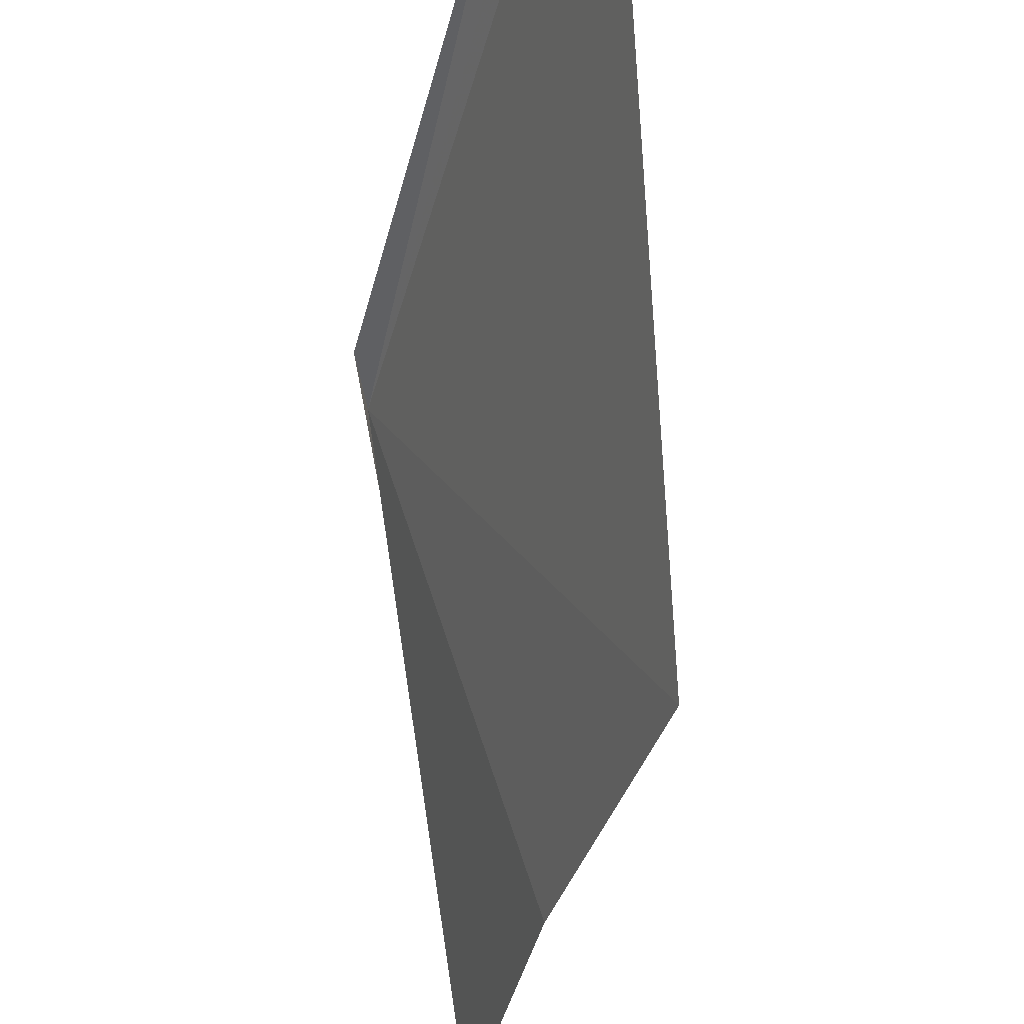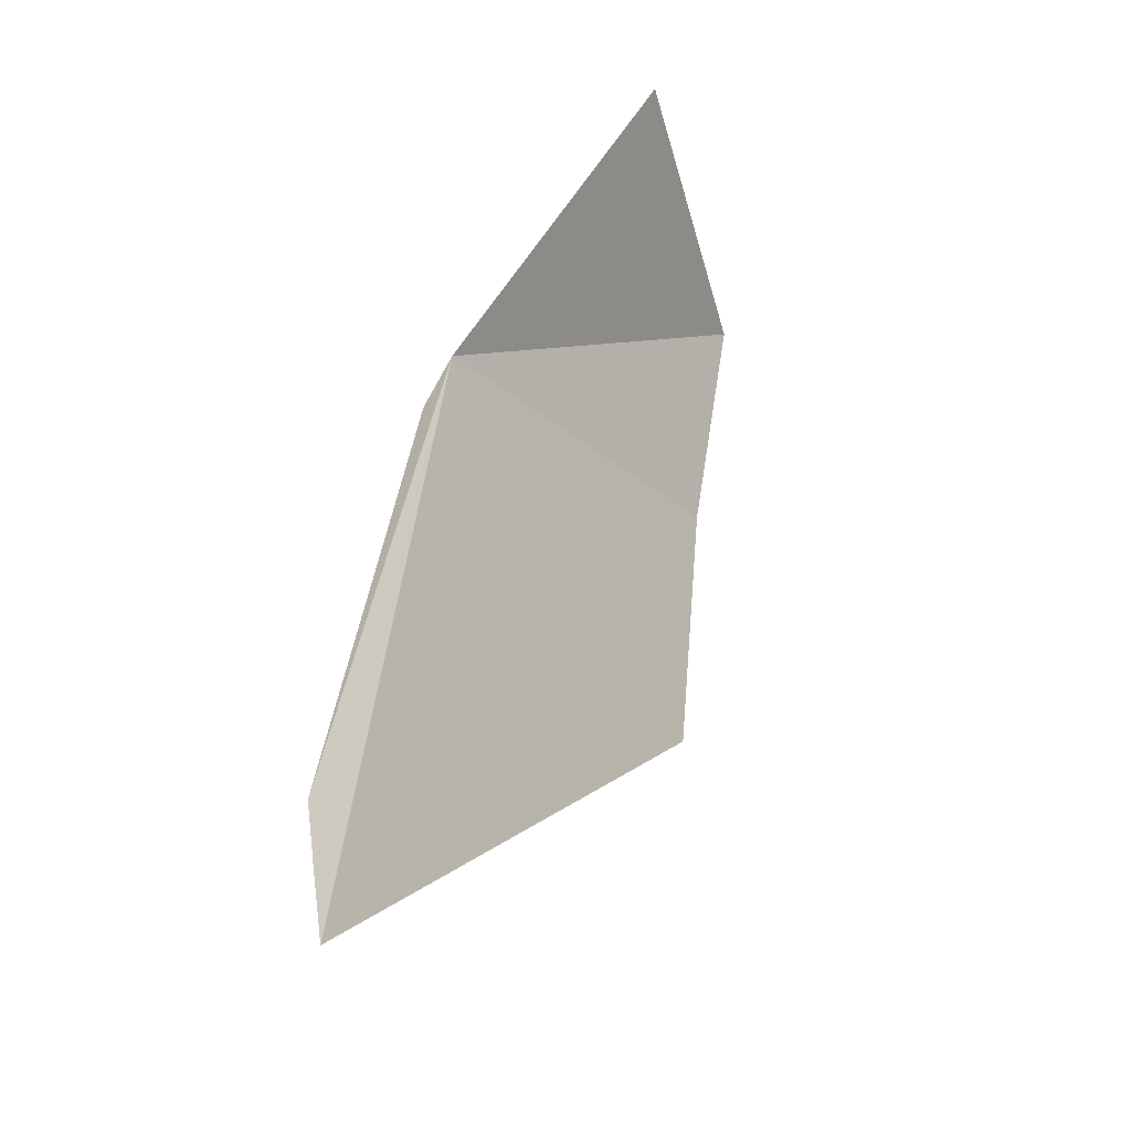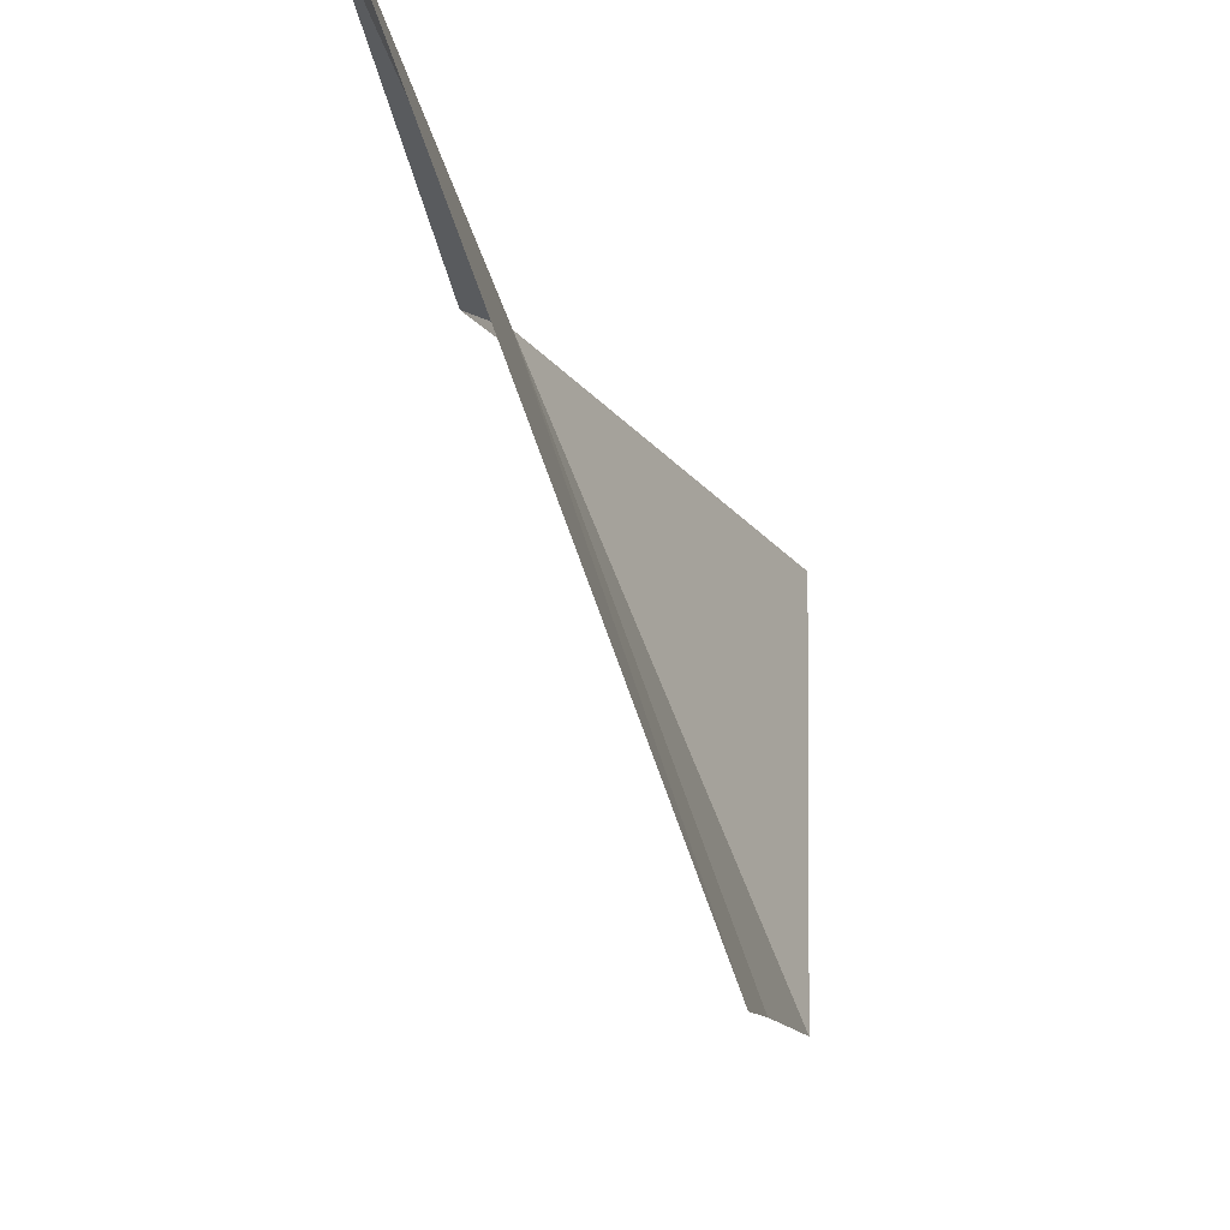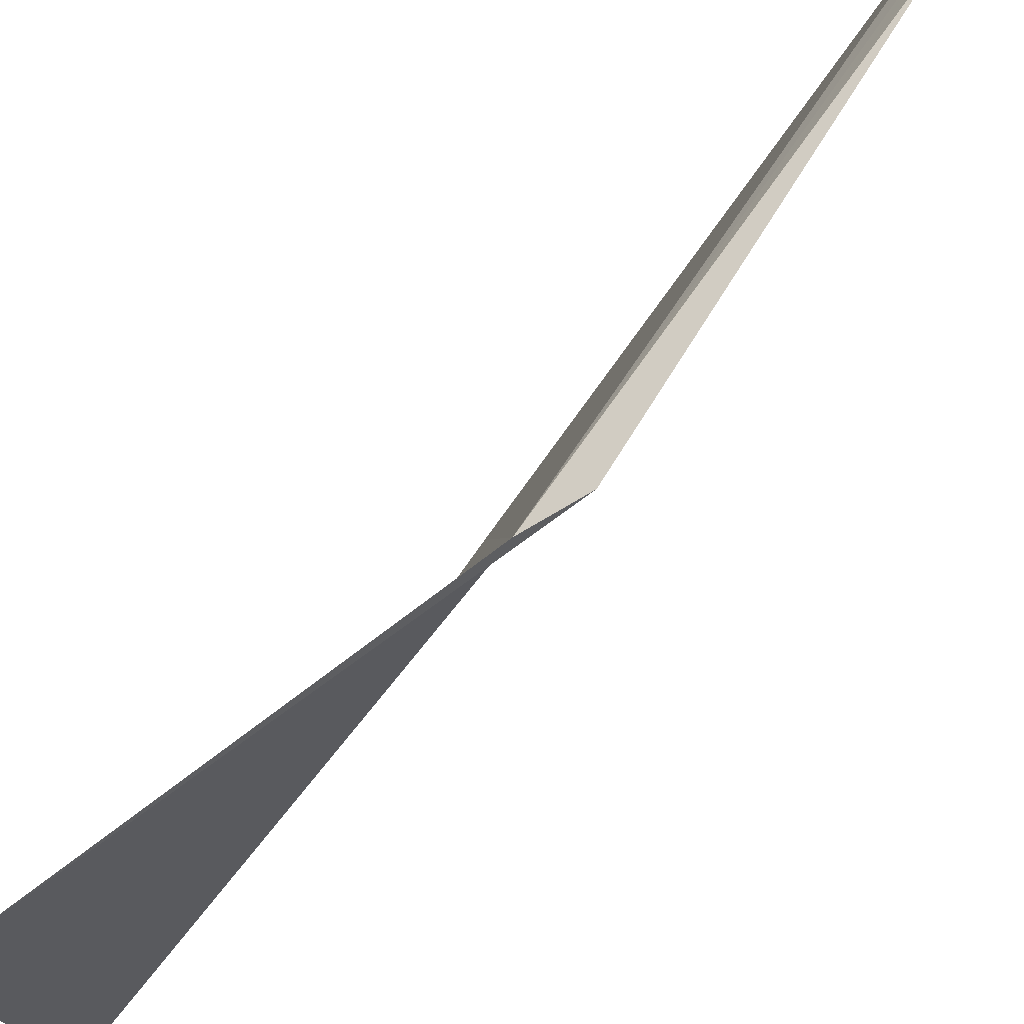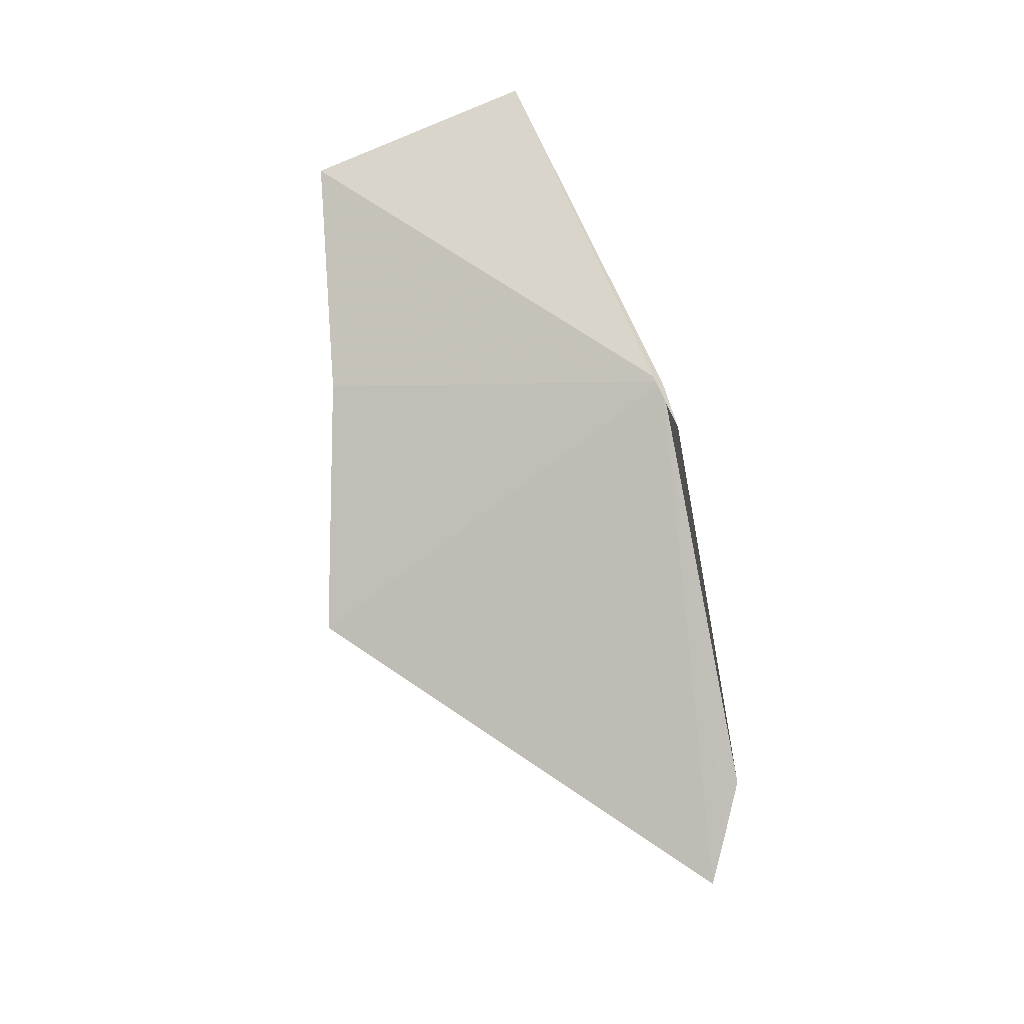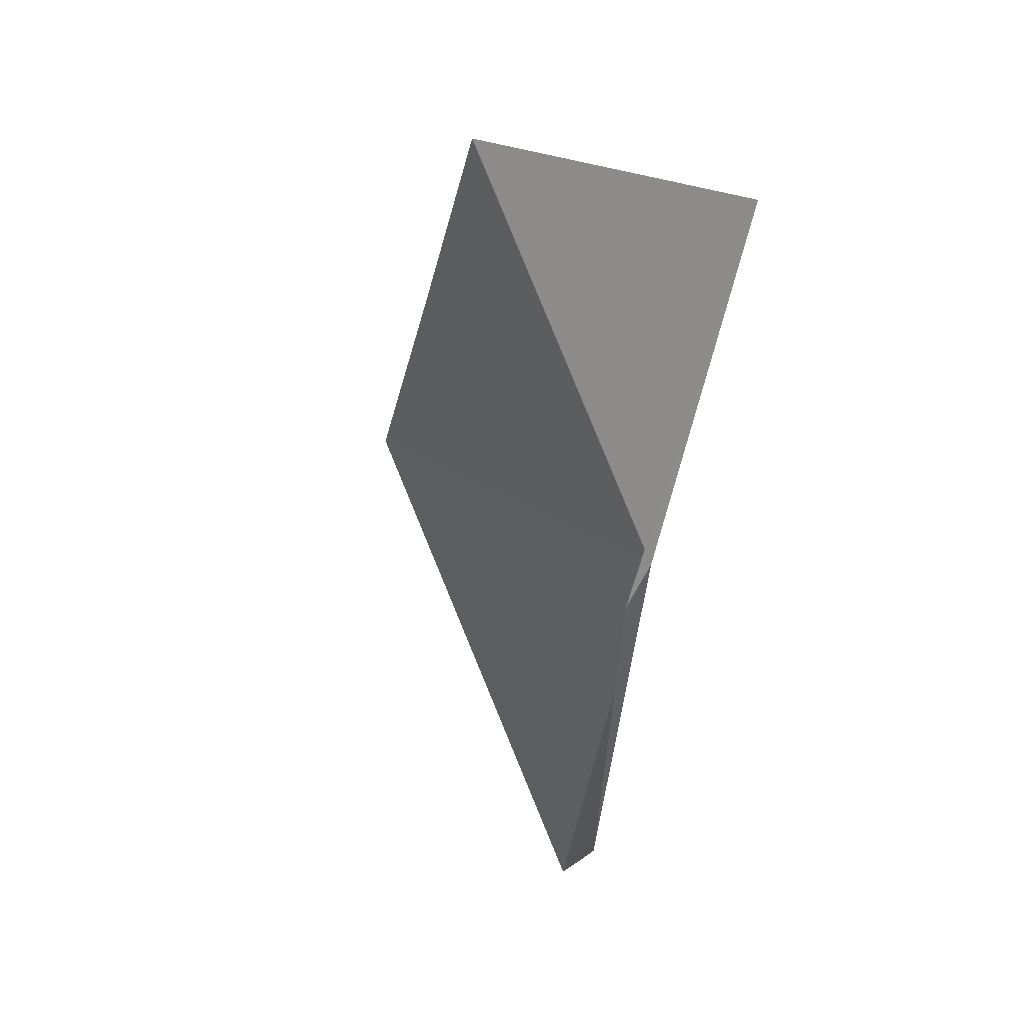
<metadata>
{"format":"obj","ext":"obj","renderer":"f3d","projection":"perspective","resolution":1024,"background":"white","views":[{"elev":-46.5,"azim":154.9,"up":"+Y"},{"elev":-32.8,"azim":-161.2,"up":"+Z"},{"elev":-16.6,"azim":175.8,"up":"+Y"},{"elev":59.1,"azim":20.1,"up":"+Y"},{"elev":13.0,"azim":43.8,"up":"+Z"},{"elev":55.5,"azim":124.2,"up":"+Z"}]}
</metadata>
<code>
v -16.2 70.59 7.593
v -15.95 70.53 7.203
v -17.82 70.32 10.22
v -15.34 70.76 3.849
v -17.03 67.2 5.787
v -15.35 70.43 2.919
v -15.34 70.6 3.391
v -17.72 67.82 9.557
v -17.32 67.56 7.783
f 1 3 2
f 1 2 4
f 1 7 6
f 1 4 7
f 1 8 3
f 1 9 8
f 1 5 9
f 1 6 5

</code>
